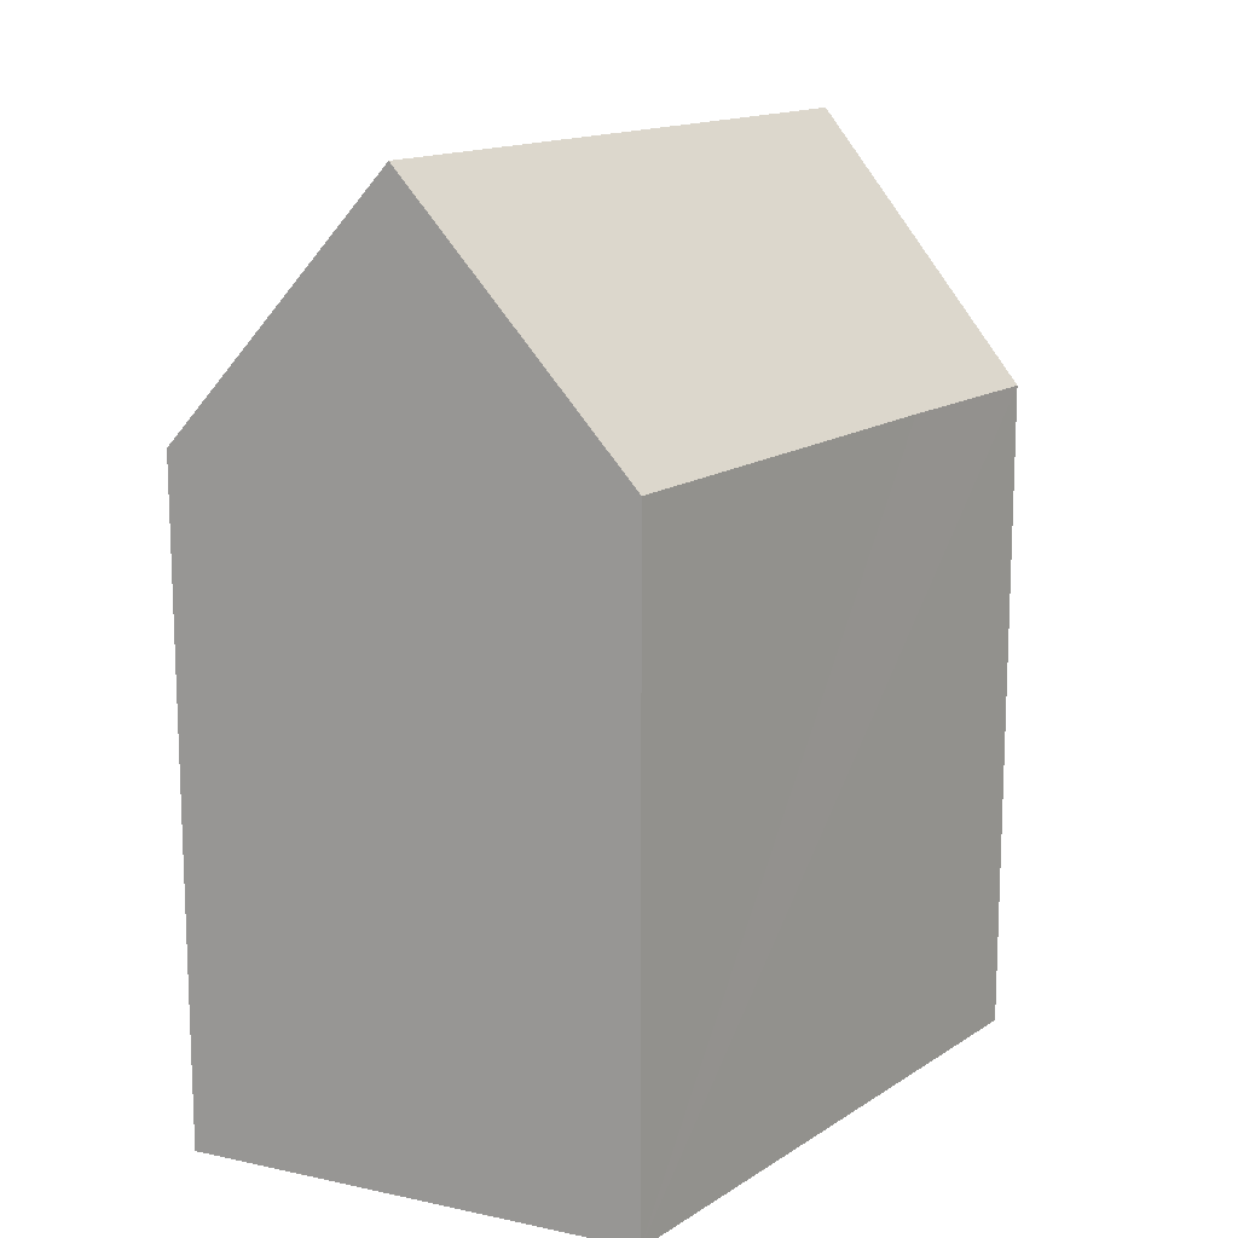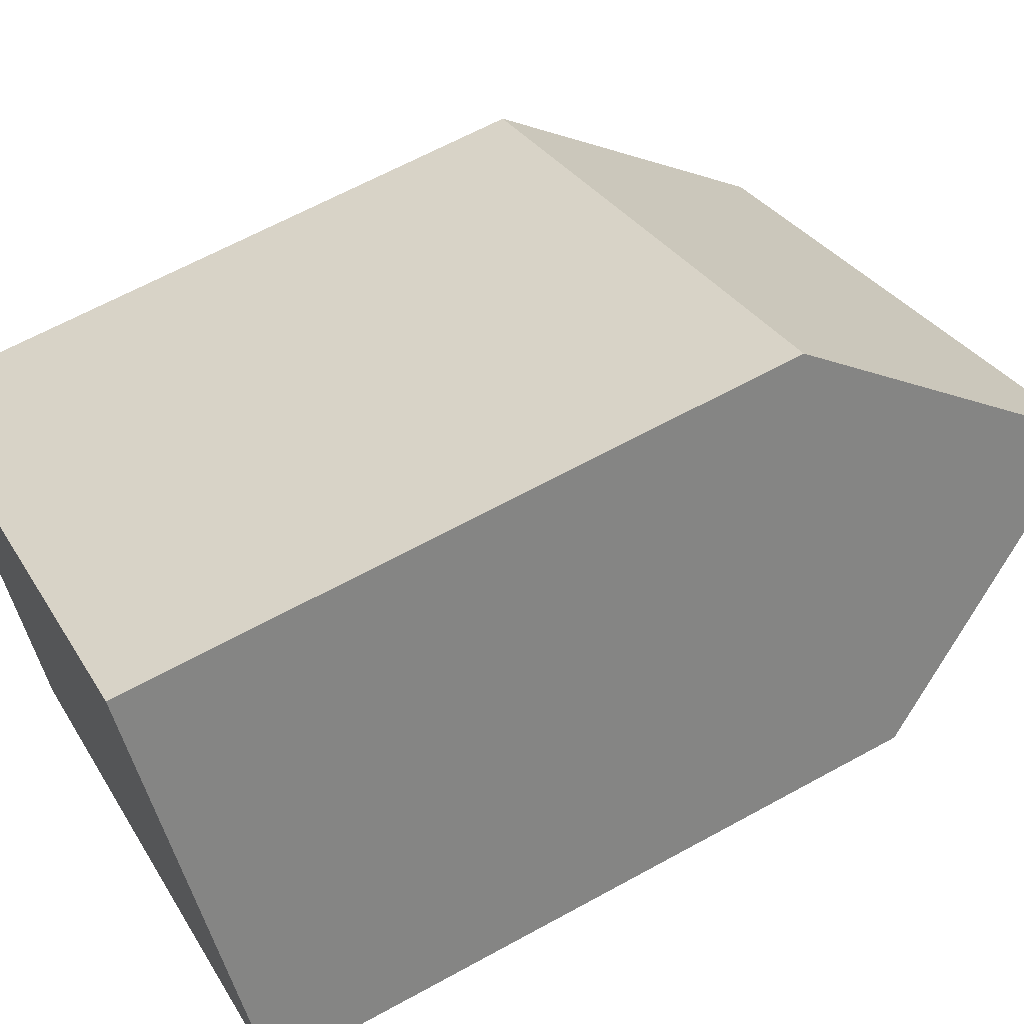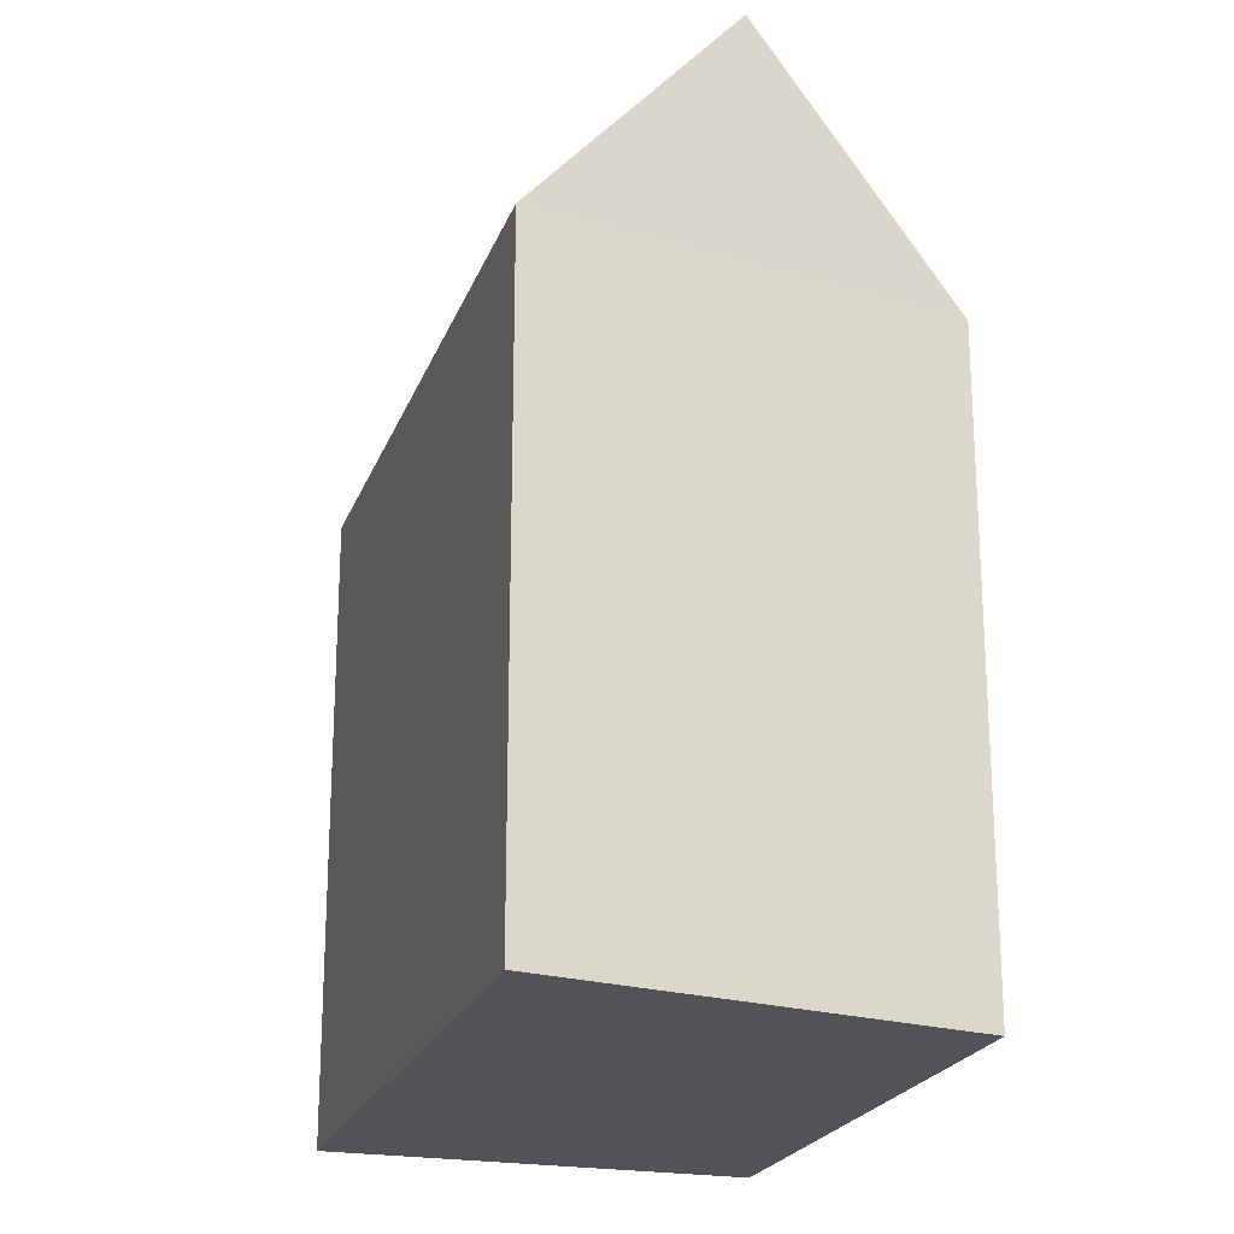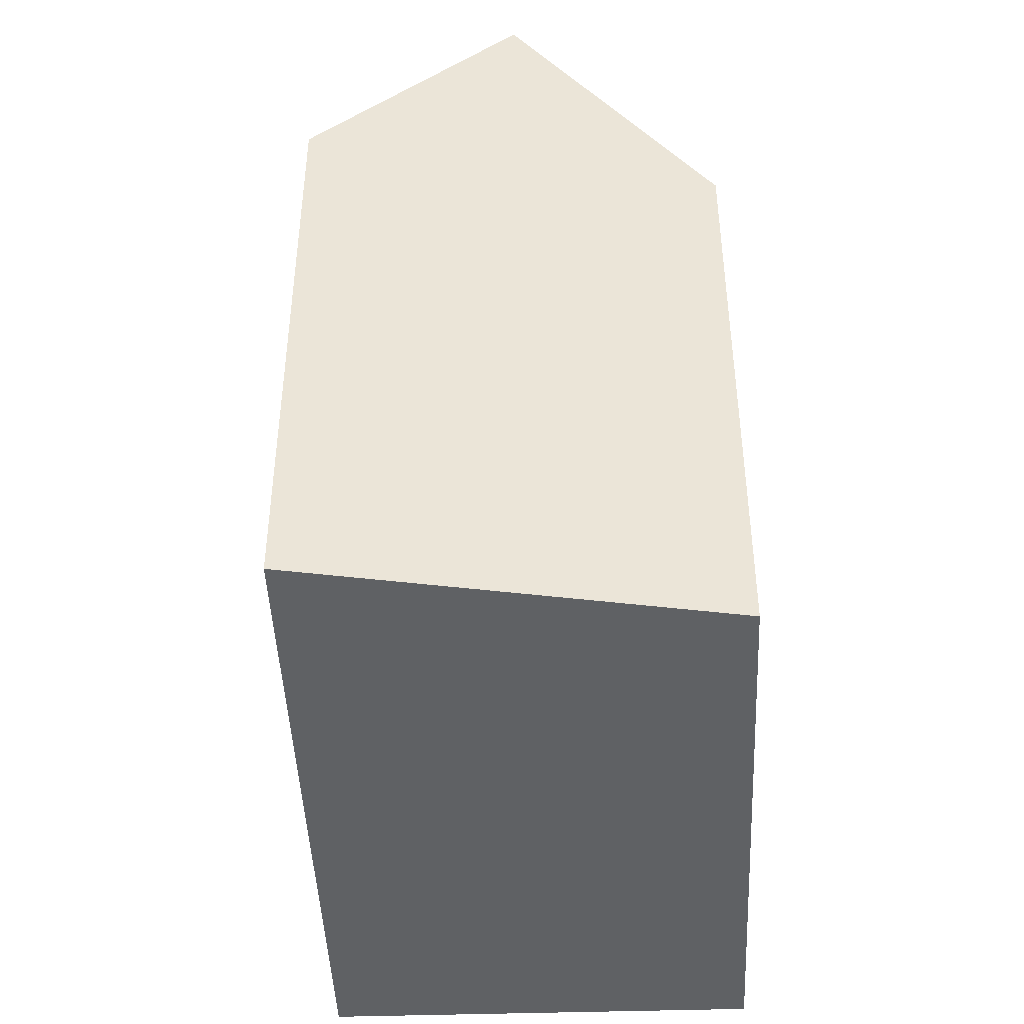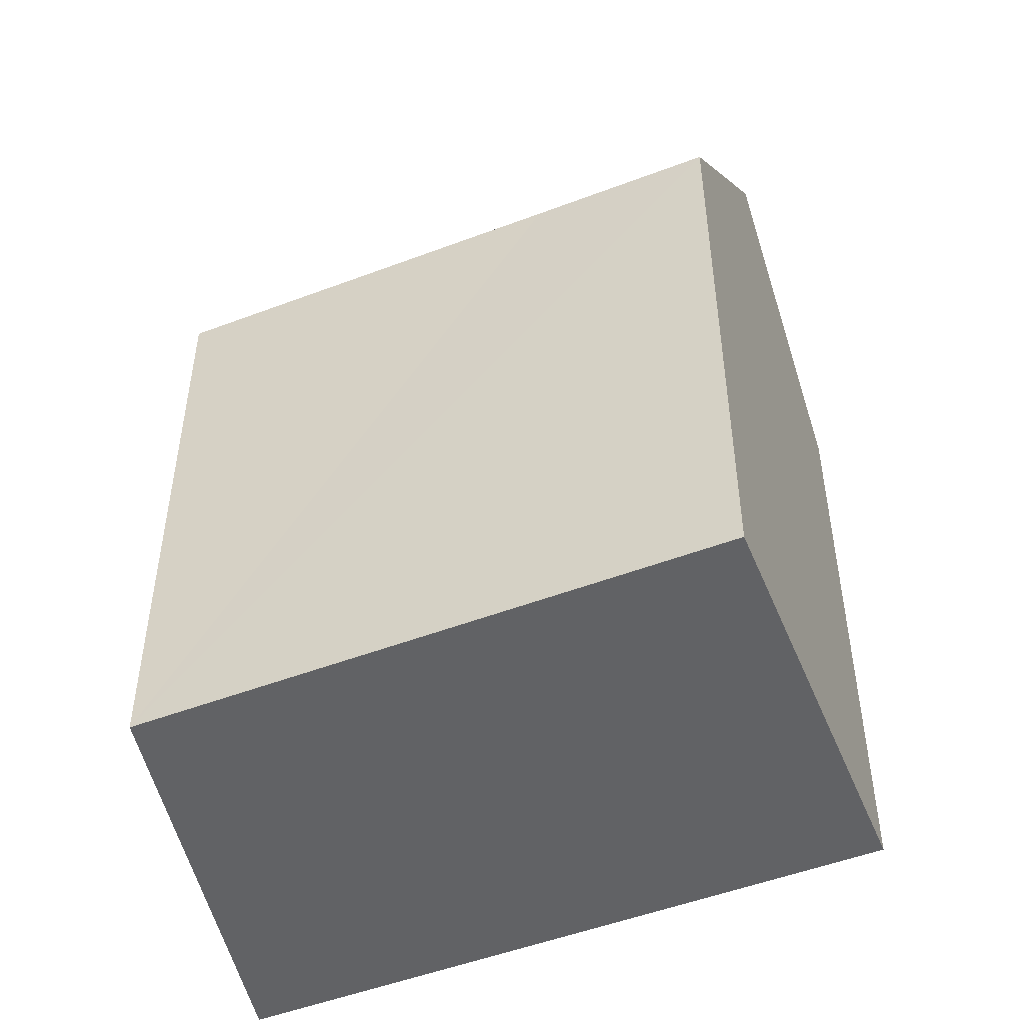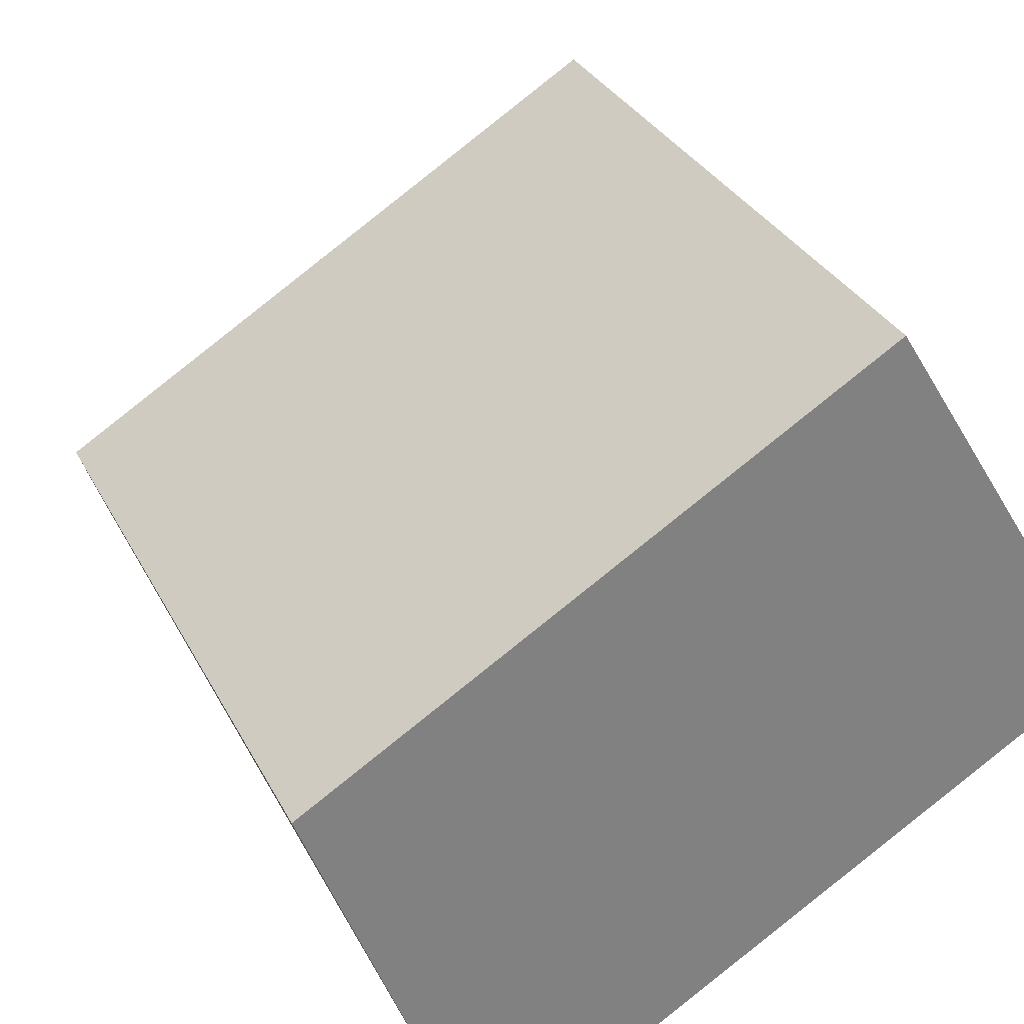
<metadata>
{"format":"obj","ext":"obj","renderer":"f3d","projection":"perspective","resolution":1024,"background":"white","views":[{"elev":14.6,"azim":-85.9,"up":"+Y"},{"elev":63.9,"azim":60.9,"up":"+Z"},{"elev":-22.0,"azim":-138.9,"up":"+Y"},{"elev":-45.9,"azim":-119.3,"up":"+Y"},{"elev":-50.6,"azim":-9.3,"up":"+Y"},{"elev":30.3,"azim":-22.7,"up":"+Z"}]}
</metadata>
<code>
v  0 16.09 9.852e-16
v  15.81 22.34 3.427
v  2.022 22.34 -5.152
v  5.614 16.11 3.475
v  9.007 16.12 5.575
v  12.99 16.1 8.073
v  7.147 16.11 4.424
v  17.07 19.57 1.36
v  18.64 16.09 -1.222
v  18.19 16.09 -1.499
v  12.89 16.09 -4.797
v  11.43 16.09 -5.704
v  4.043 16.09 -10.3
v  4.043 6.306e-16 -10.3
v  0 0 0
v  2.022 3.155e-16 -5.152
v  12.99 -4.943e-16 8.073
v  5.614 -2.128e-16 3.475
v  7.147 -2.709e-16 4.424
v  9.007 -3.414e-16 5.575
v  15.81 -2.098e-16 3.427
v  18.64 7.483e-17 -1.222
v  17.07 -8.328e-17 1.36
v  18.19 9.179e-17 -1.499
v  11.43 3.493e-16 -5.704
v  12.89 2.937e-16 -4.797
g defaultobject
f 1 2 3
f 2 1 4
f 2 4 5
f 2 5 6
f 5 4 7
f 8 3 2
f 3 8 9
f 3 9 10
f 3 10 11
f 3 11 12
f 3 12 13
f 13 1 3
f 1 13 14
f 1 14 15
f 15 14 16
f 15 4 1
f 4 15 7
f 7 15 5
f 5 15 6
f 6 15 17
f 17 15 18
f 17 18 19
f 17 19 20
f 6 8 2
f 8 6 17
f 8 17 9
f 9 17 21
f 9 21 22
f 22 21 23
f 22 10 9
f 10 22 11
f 11 22 12
f 12 22 13
f 13 22 24
f 13 24 14
f 14 24 25
f 25 24 26
f 23 24 22
f 24 23 26
f 26 23 21
f 26 21 17
f 26 17 20
f 26 20 25
f 25 20 14
f 14 20 19
f 14 19 18
f 14 18 15
f 14 15 16

</code>
